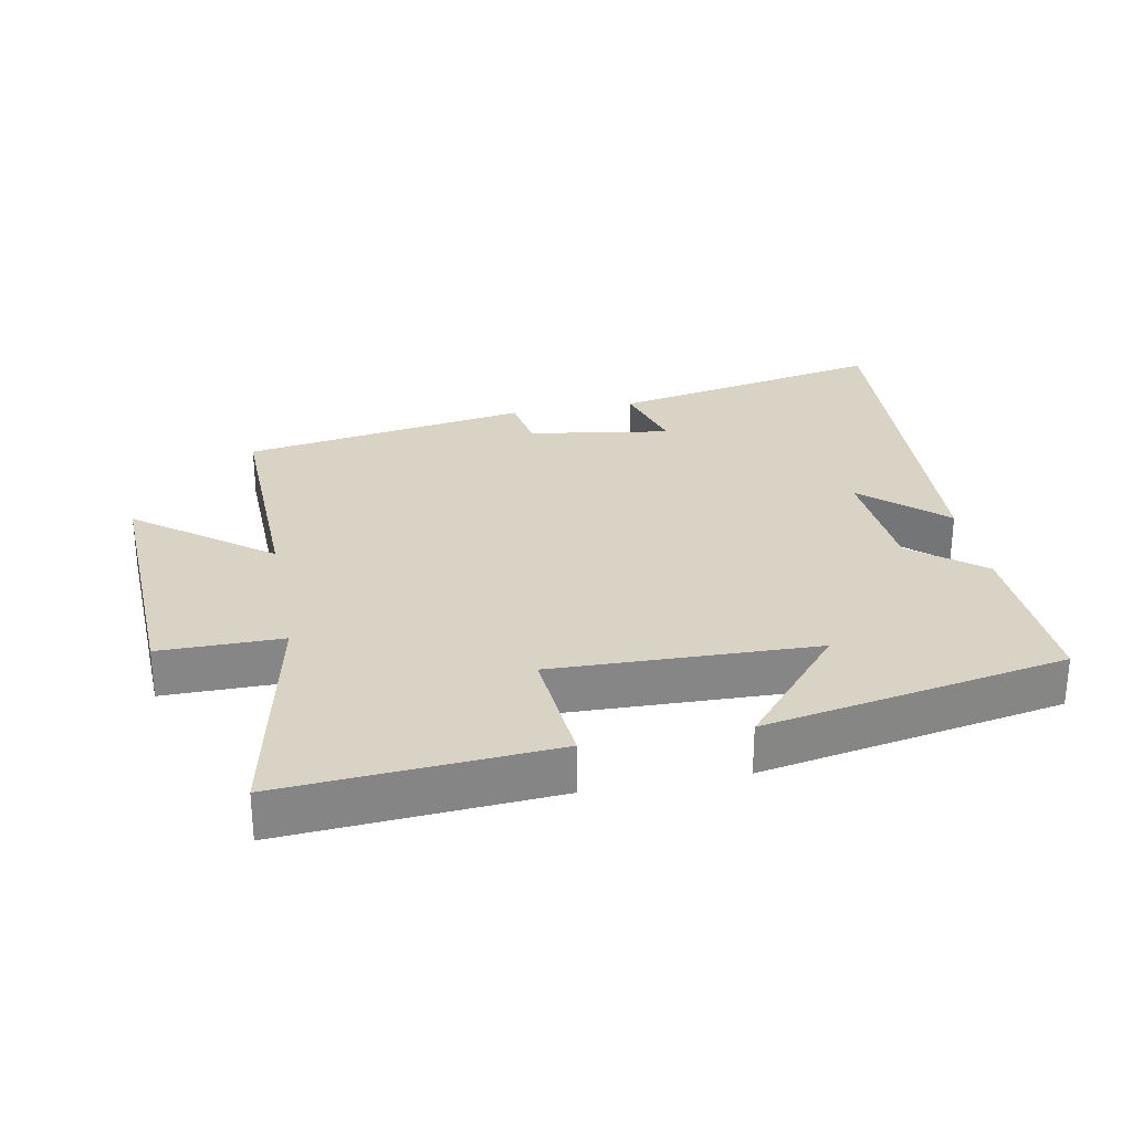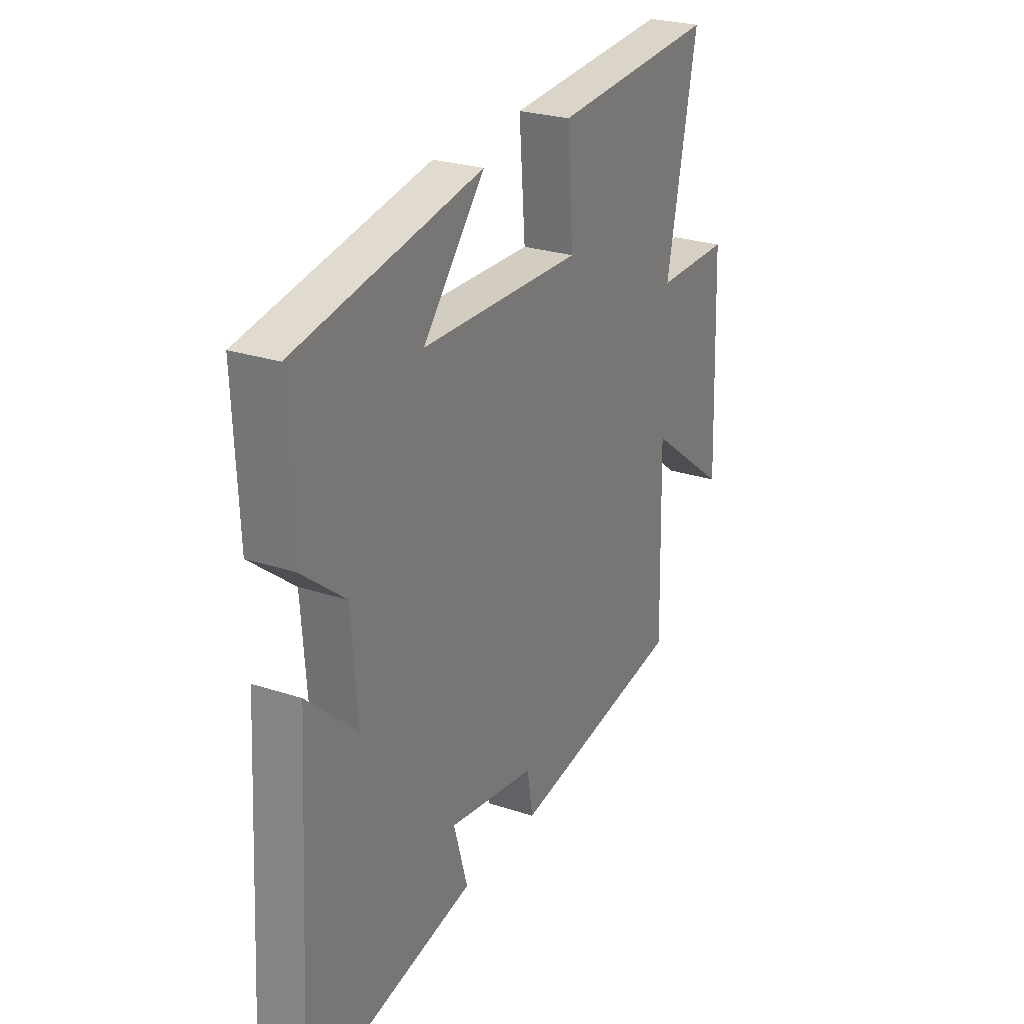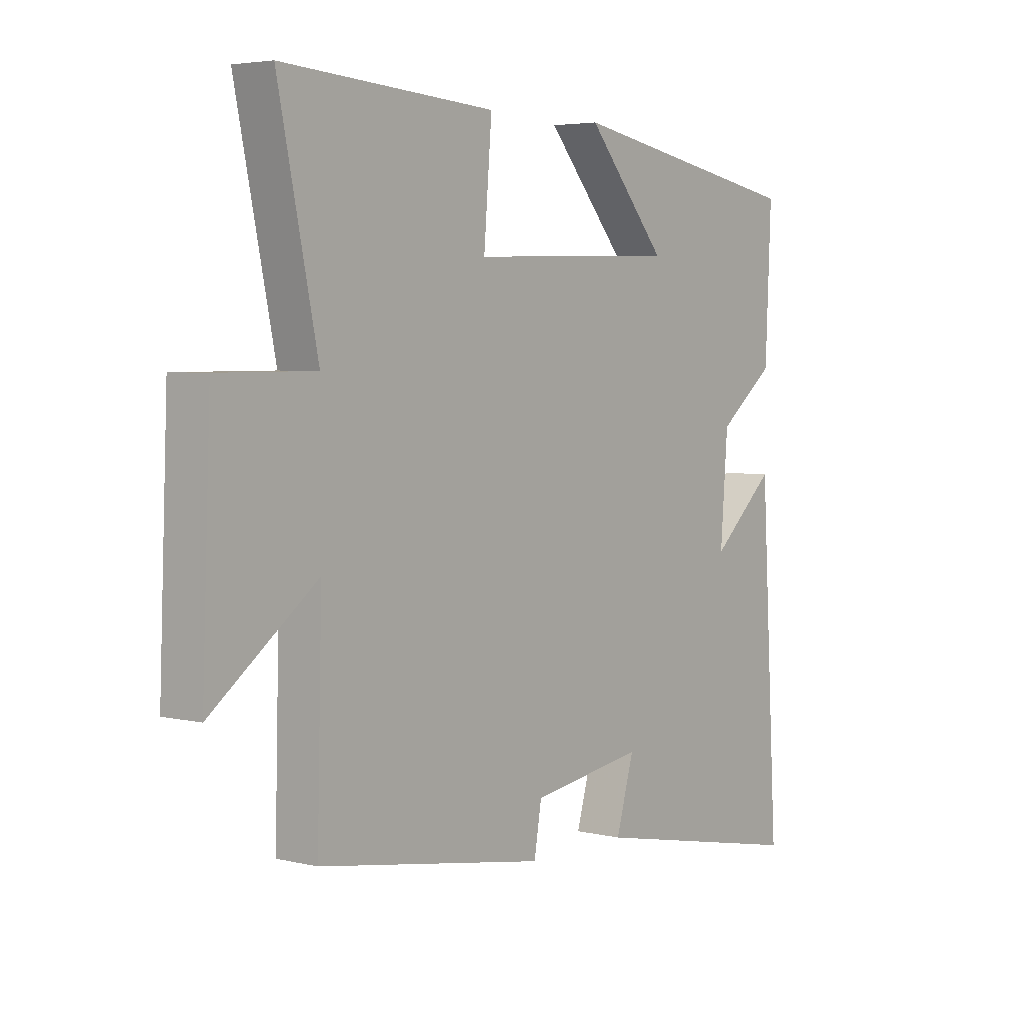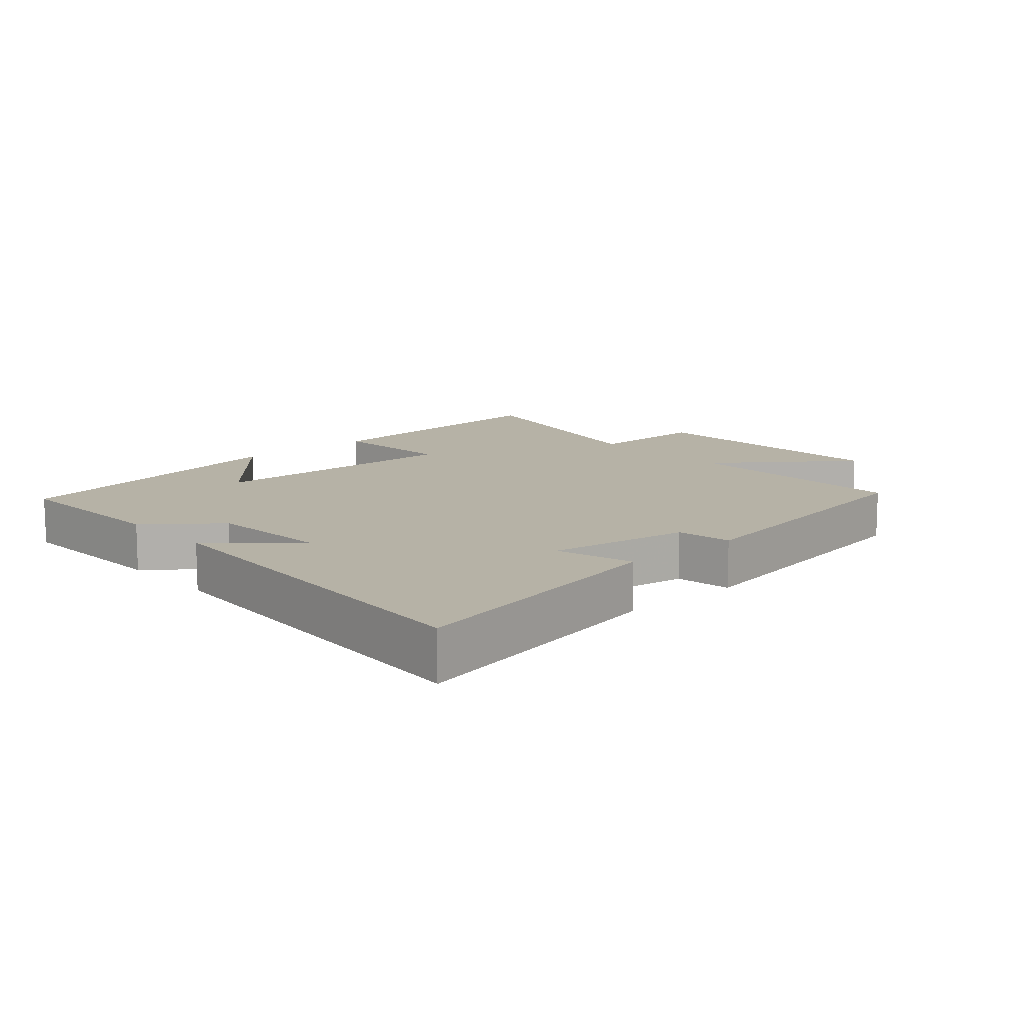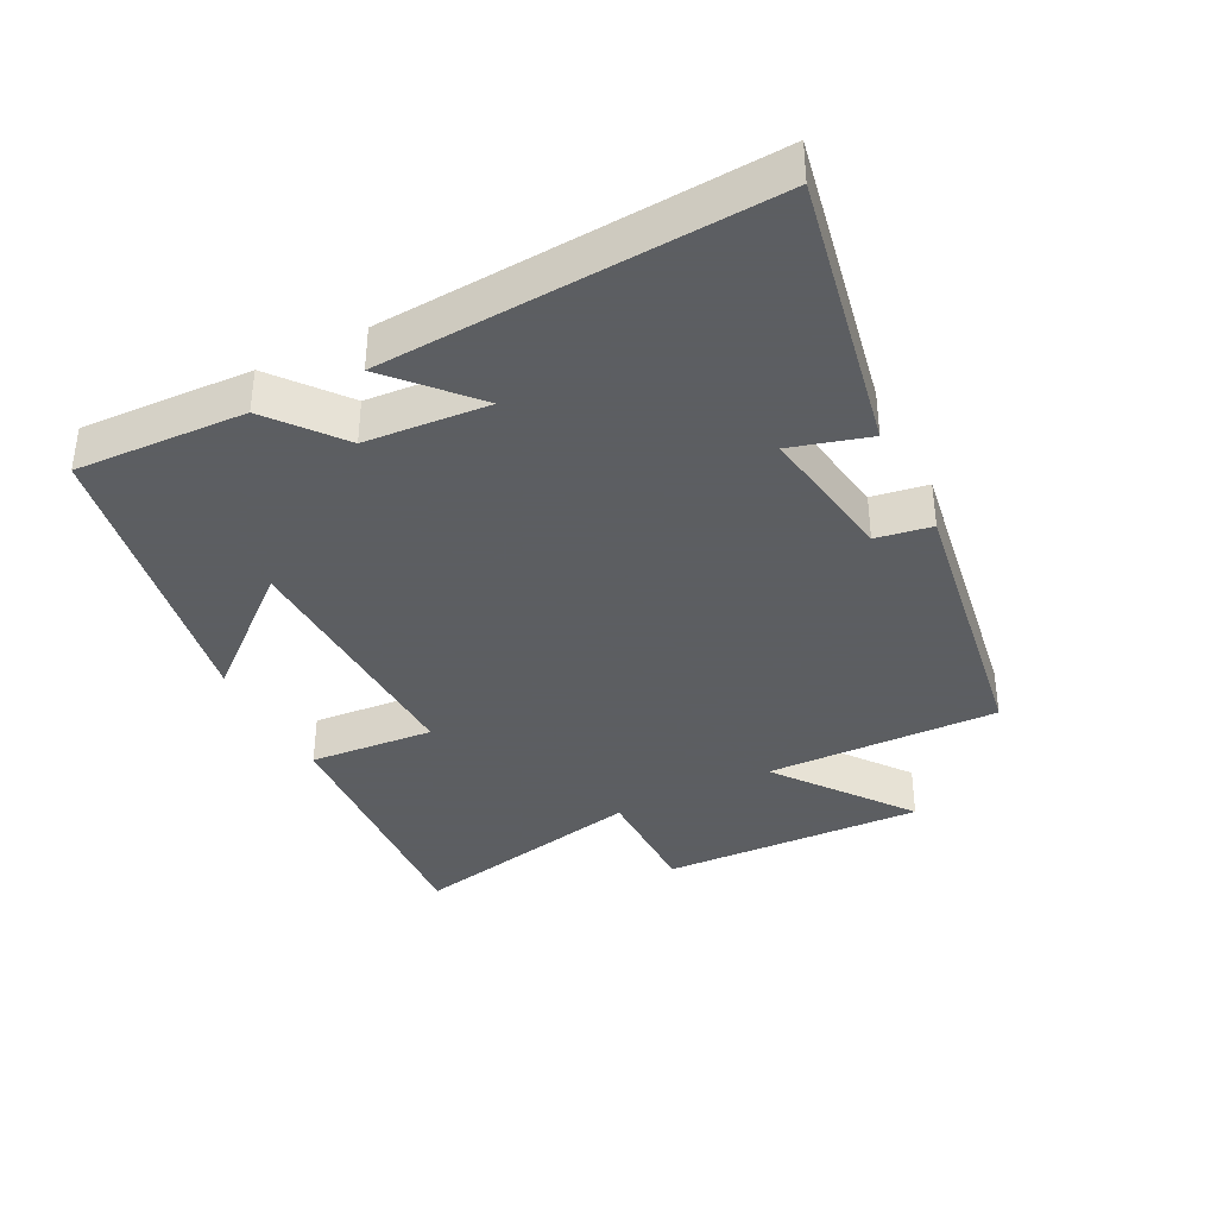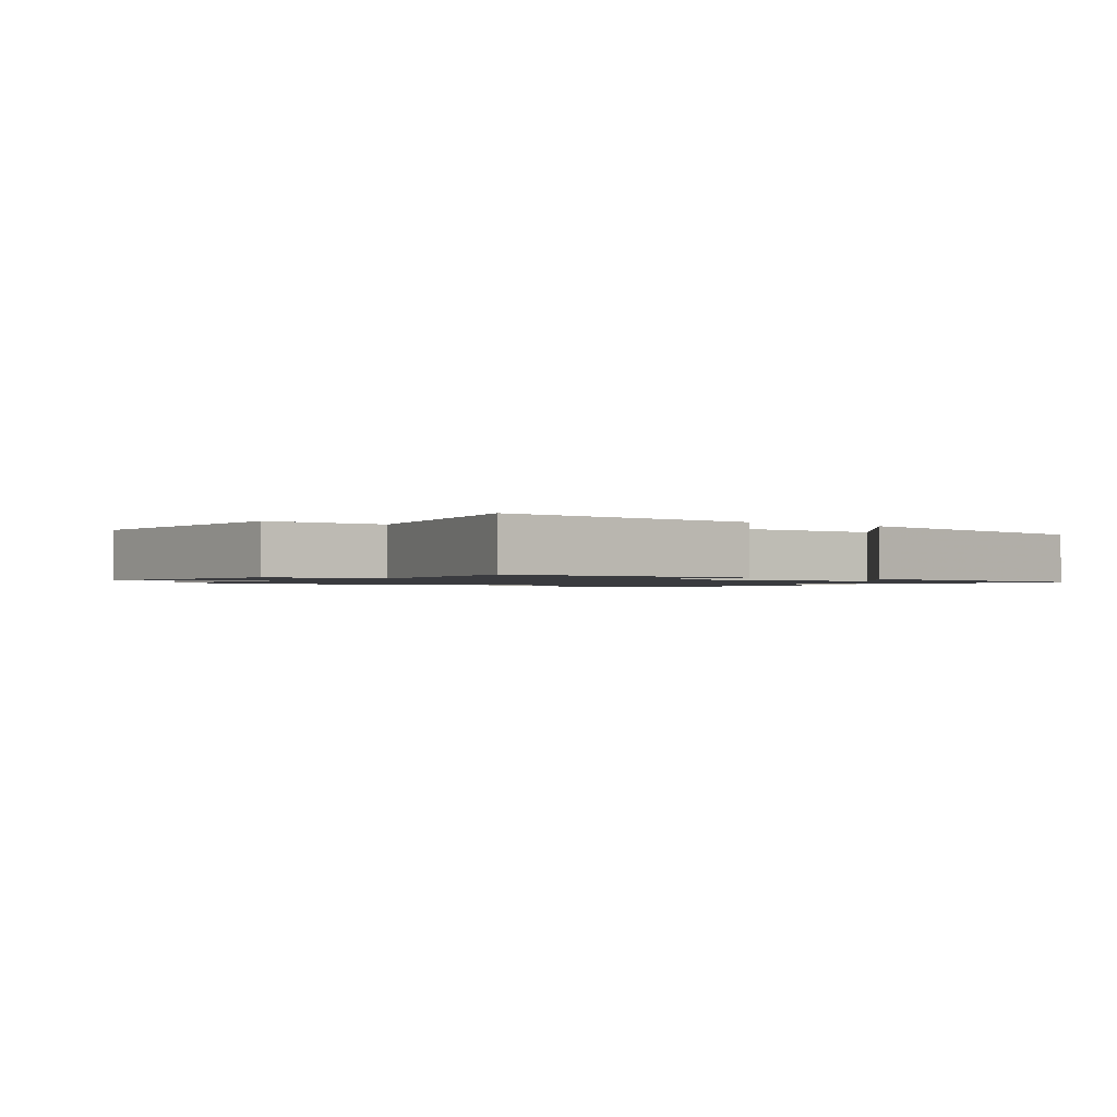
<metadata>
{"format":"obj","ext":"obj","renderer":"f3d","projection":"perspective","resolution":1024,"background":"white","views":[{"elev":28.3,"azim":-10.9,"up":"+Y"},{"elev":26.2,"azim":117.6,"up":"+Z"},{"elev":4.2,"azim":-52.0,"up":"+Z"},{"elev":12.2,"azim":138.2,"up":"+Y"},{"elev":-37.4,"azim":117.0,"up":"+Y"},{"elev":-1.3,"azim":-36.2,"up":"+Y"}]}
</metadata>
<code>
v -0.509 0.07 -0.431
v -0.5 0.07 -0.079
v -0.7 0.07 -0.231
v -0.684 0.07 0.167
v -0.5 0.07 0.167
v -0.575 0.07 0.527
v -0.171 0.07 0.5
v -0.186 0.07 0.311
v 0.208 0.07 0.323
v 0.057 0.07 0.5
v 0.511 0.07 0.417
v 0.5 0.07 0.16
v 0.393 0.07 0.074
v 0.379 0.07 -0.112
v 0.5 0.07 -0.002
v 0.534 0.07 -0.582
v 0.116 0.07 -0.5
v 0.15 0.07 -0.382
v -0.064 0.07 -0.416
v -0.078 0.07 -0.5
v -0.509 0 -0.431
v -0.5 0 -0.079
v -0.7 0 -0.231
v -0.684 0 0.167
v -0.5 0 0.167
v -0.575 0 0.527
v -0.171 0 0.5
v -0.186 0 0.311
v 0.208 0 0.323
v 0.057 0 0.5
v 0.511 0 0.417
v 0.5 0 0.16
v 0.393 0 0.074
v 0.379 0 -0.112
v 0.5 0 -0.002
v 0.534 0 -0.582
v 0.116 0 -0.5
v 0.15 0 -0.382
v -0.064 0 -0.416
v -0.078 0 -0.5
f 19 20 1 2
f 18 19 2
f 16 17 18
f 15 16 18
f 14 15 18
f 13 14 18 2
f 12 13 2
f 9 10 11 12
f 8 9 12 2
f 5 6 7 8
f 5 8 2 3
f 3 4 5
f 22 21 40 39
f 22 39 38
f 38 37 36
f 38 36 35
f 38 35 34
f 22 38 34 33
f 22 33 32
f 32 31 30 29
f 22 32 29 28
f 28 27 26 25
f 23 22 28 25
f 25 24 23
f 1 21 22 2
f 2 22 23 3
f 3 23 24 4
f 4 24 25 5
f 5 25 26 6
f 6 26 27 7
f 7 27 28 8
f 8 28 29 9
f 9 29 30 10
f 10 30 31 11
f 11 31 32 12
f 12 32 33 13
f 13 33 34 14
f 14 34 35 15
f 15 35 36 16
f 16 36 37 17
f 17 37 38 18
f 18 38 39 19
f 19 39 40 20
f 20 40 21 1

</code>
